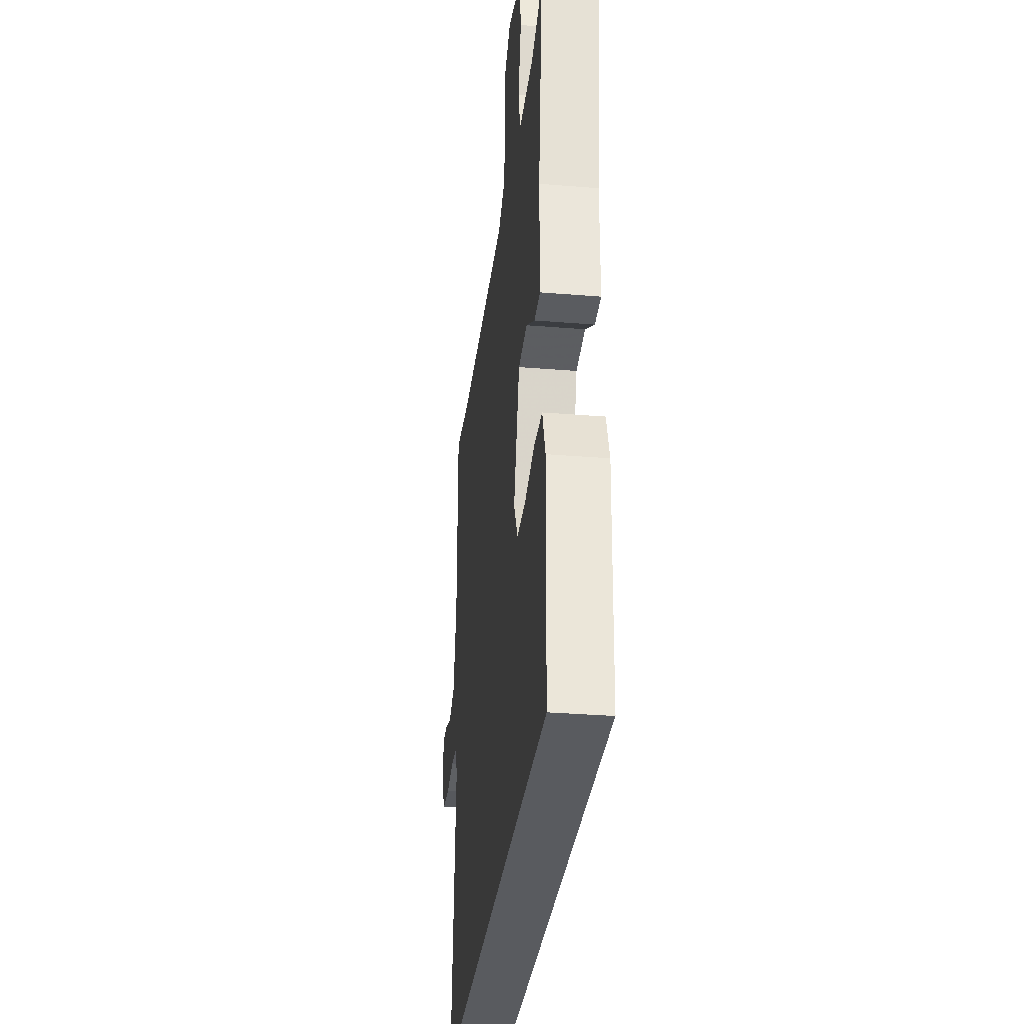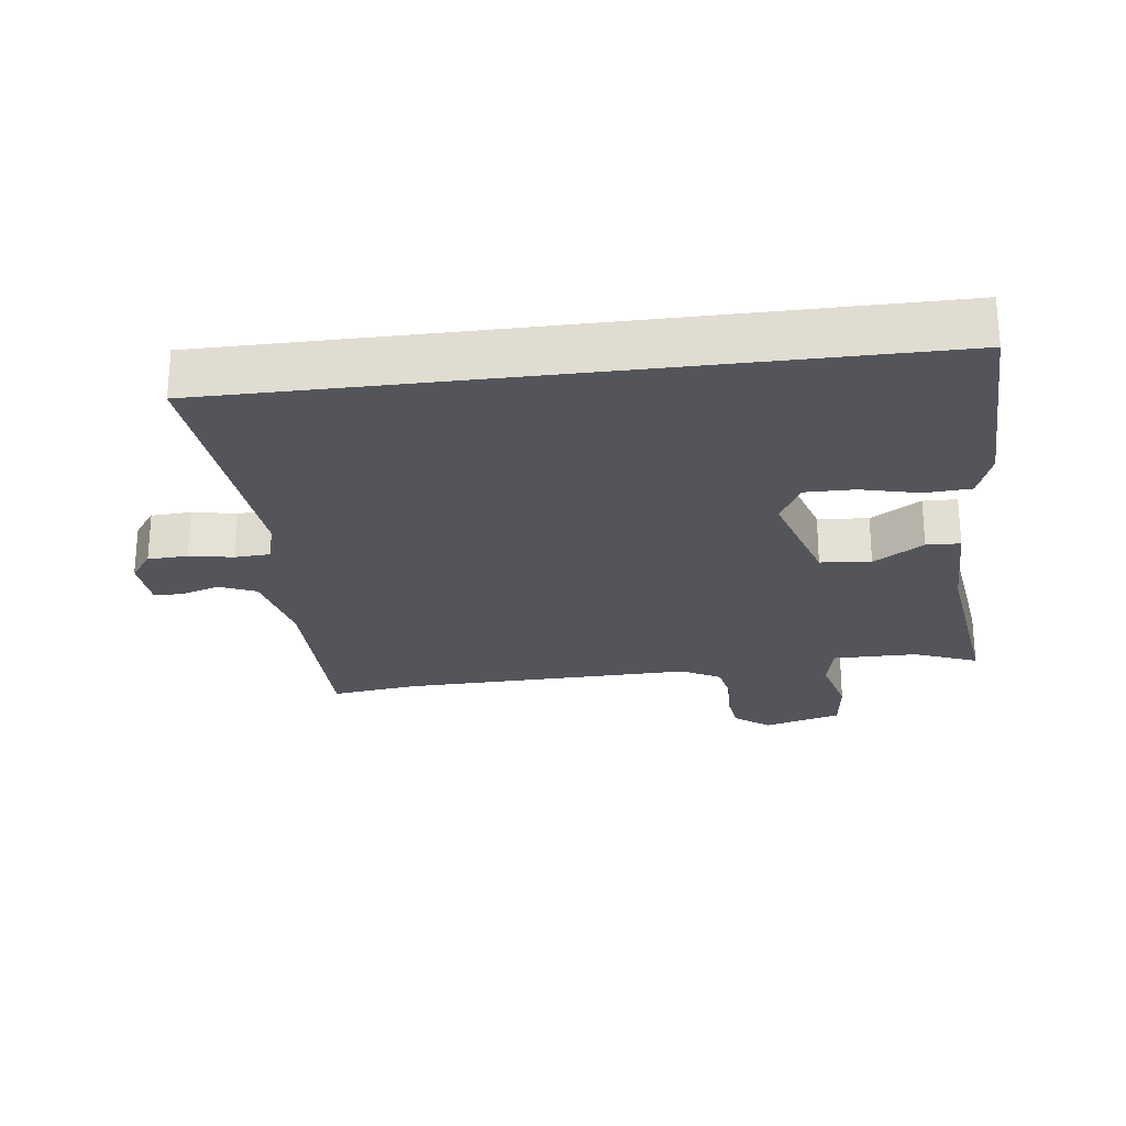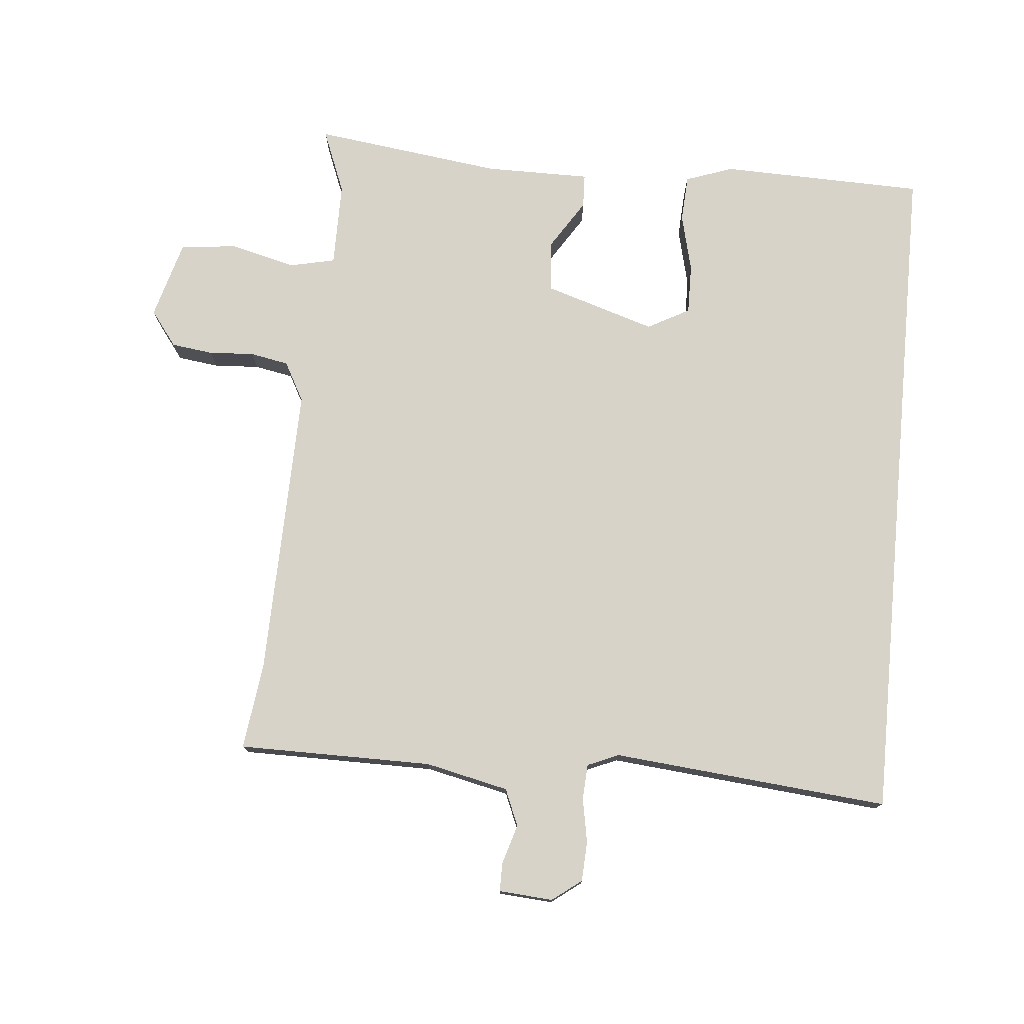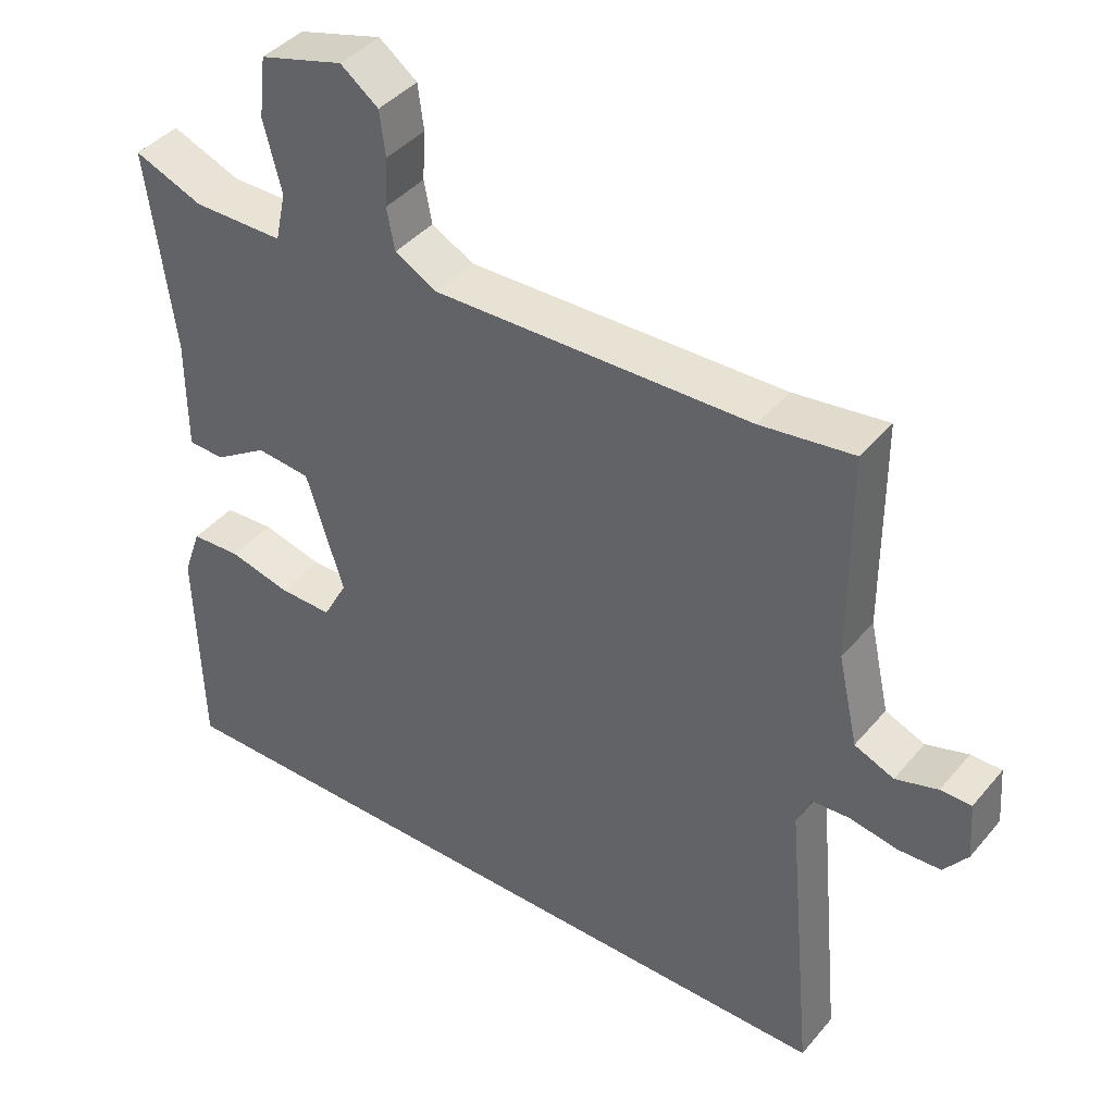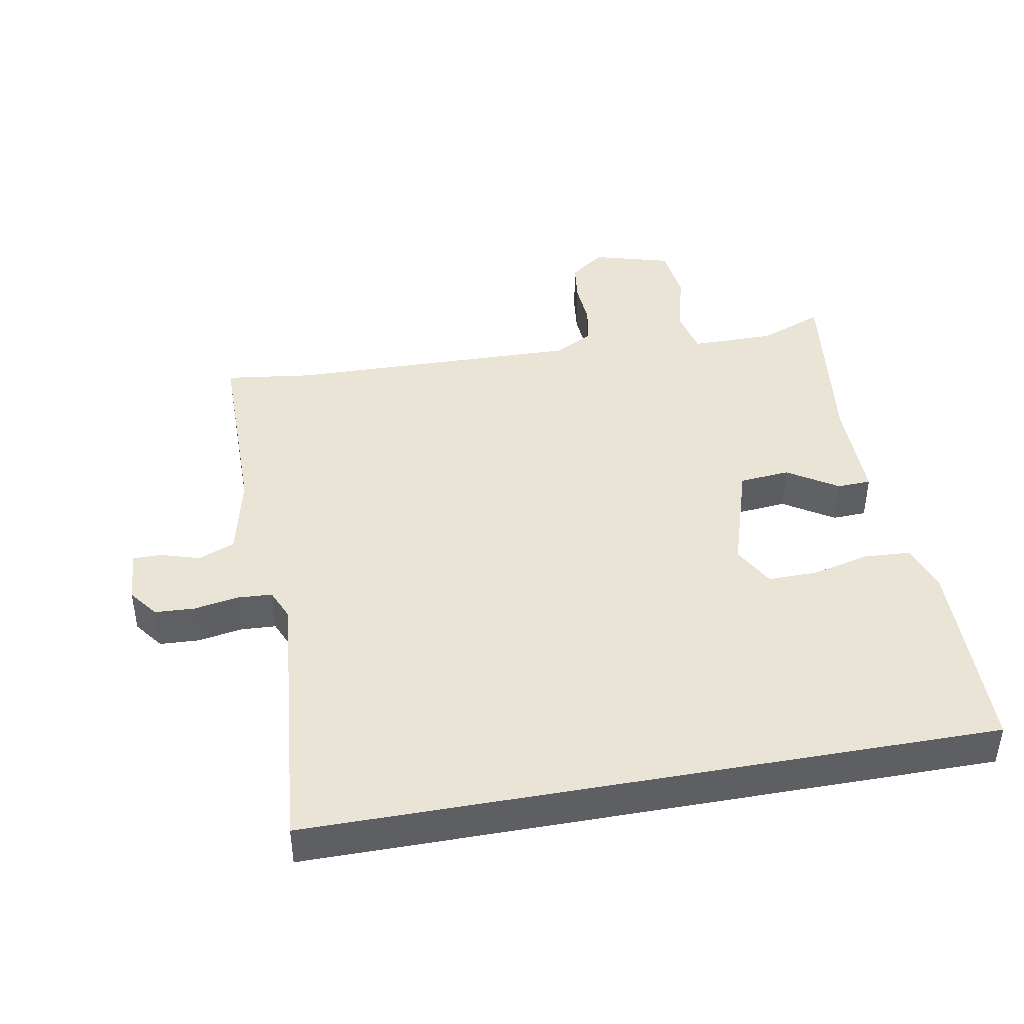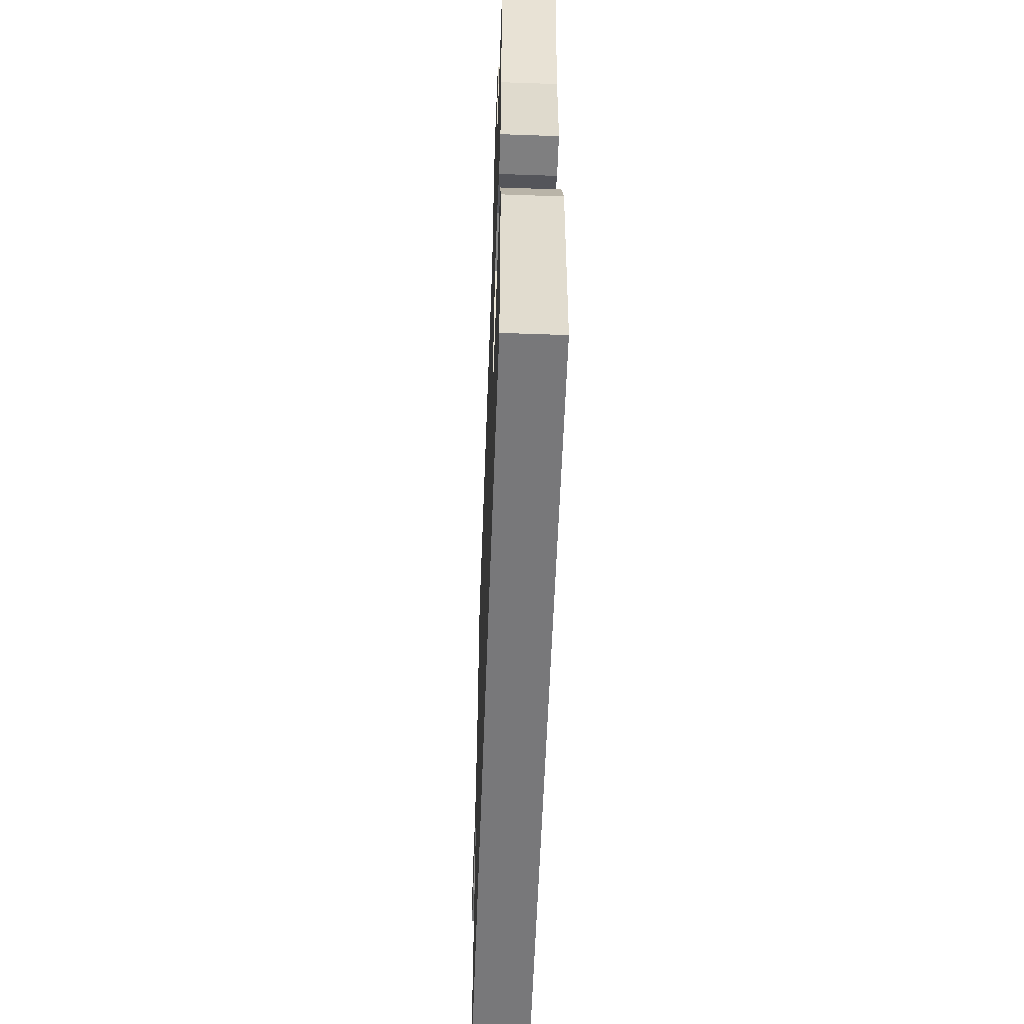
<metadata>
{"format":"obj","ext":"obj","renderer":"f3d","projection":"perspective","resolution":1024,"background":"white","views":[{"elev":-32.1,"azim":-96.6,"up":"+Z"},{"elev":-25.0,"azim":-172.9,"up":"+Y"},{"elev":76.5,"azim":95.2,"up":"+Y"},{"elev":41.2,"azim":36.1,"up":"+Z"},{"elev":42.7,"azim":169.7,"up":"+Y"},{"elev":-57.5,"azim":-92.1,"up":"+Z"}]}
</metadata>
<code>
v 0.528 0.07 -0.5
v -0.501 0.07 -0.5
v -0.509 0.07 -0.194
v -0.484 0.07 -0.123
v -0.414 0.07 -0.119
v -0.328 0.07 -0.14
v -0.253 0.07 -0.141
v -0.219 0.07 -0.078
v -0.271 0.07 0.088
v -0.347 0.07 0.095
v -0.422 0.07 0.047
v -0.473 0.07 0.049
v -0.473 0.07 0.207
v -0.51 0.07 0.49
v -0.414 0.07 0.452
v -0.287 0.07 0.452
v -0.272 0.07 0.521
v -0.297 0.07 0.619
v -0.287 0.07 0.704
v -0.17 0.07 0.737
v -0.117 0.07 0.697
v -0.109 0.07 0.635
v -0.113 0.07 0.567
v -0.102 0.07 0.509
v -0.043 0.07 0.477
v 0.399 0.07 0.487
v 0.529 0.07 0.504
v 0.53 0.07 0.212
v 0.558 0.07 0.087
v 0.613 0.07 0.064
v 0.672 0.07 0.082
v 0.715 0.07 0.082
v 0.721 0.07 0.001
v 0.688 0.07 -0.043
v 0.628 0.07 -0.046
v 0.562 0.07 -0.034
v 0.509 0.07 -0.037
v 0.489 0.07 -0.084
v 0.528 0 -0.5
v -0.501 0 -0.5
v -0.509 0 -0.194
v -0.484 0 -0.123
v -0.414 0 -0.119
v -0.328 0 -0.14
v -0.253 0 -0.141
v -0.219 0 -0.078
v -0.271 0 0.088
v -0.347 0 0.095
v -0.422 0 0.047
v -0.473 0 0.049
v -0.473 0 0.207
v -0.51 0 0.49
v -0.414 0 0.452
v -0.287 0 0.452
v -0.272 0 0.521
v -0.297 0 0.619
v -0.287 0 0.704
v -0.17 0 0.737
v -0.117 0 0.697
v -0.109 0 0.635
v -0.113 0 0.567
v -0.102 0 0.509
v -0.043 0 0.477
v 0.399 0 0.487
v 0.529 0 0.504
v 0.53 0 0.212
v 0.558 0 0.087
v 0.613 0 0.064
v 0.672 0 0.082
v 0.715 0 0.082
v 0.721 0 0.001
v 0.688 0 -0.043
v 0.628 0 -0.046
v 0.562 0 -0.034
v 0.509 0 -0.037
v 0.489 0 -0.084
f 33 34 35 36
f 33 36 37
f 30 31 32 33
f 29 30 33 37
f 28 29 37 38
f 26 27 28 38
f 20 21 22 23
f 20 23 24
f 17 18 19 20
f 16 17 20 24
f 13 14 15
f 13 15 16
f 10 11 12 13
f 9 10 13 16
f 8 9 16 24
f 3 4 5 6
f 3 6 7
f 2 3 7
f 1 2 7
f 25 26 38 1
f 8 24 25 1
f 1 7 8
f 74 73 72 71
f 75 74 71
f 71 70 69 68
f 75 71 68 67
f 76 75 67 66
f 76 66 65 64
f 61 60 59 58
f 62 61 58
f 58 57 56 55
f 62 58 55 54
f 53 52 51
f 54 53 51
f 51 50 49 48
f 54 51 48 47
f 62 54 47 46
f 44 43 42 41
f 45 44 41
f 45 41 40
f 45 40 39
f 39 76 64 63
f 39 63 62 46
f 46 45 39
f 1 39 40 2
f 2 40 41 3
f 3 41 42 4
f 4 42 43 5
f 5 43 44 6
f 6 44 45 7
f 7 45 46 8
f 8 46 47 9
f 9 47 48 10
f 10 48 49 11
f 11 49 50 12
f 12 50 51 13
f 13 51 52 14
f 14 52 53 15
f 15 53 54 16
f 16 54 55 17
f 17 55 56 18
f 18 56 57 19
f 19 57 58 20
f 20 58 59 21
f 21 59 60 22
f 22 60 61 23
f 23 61 62 24
f 24 62 63 25
f 25 63 64 26
f 26 64 65 27
f 27 65 66 28
f 28 66 67 29
f 29 67 68 30
f 30 68 69 31
f 31 69 70 32
f 32 70 71 33
f 33 71 72 34
f 34 72 73 35
f 35 73 74 36
f 36 74 75 37
f 37 75 76 38
f 38 76 39 1

</code>
